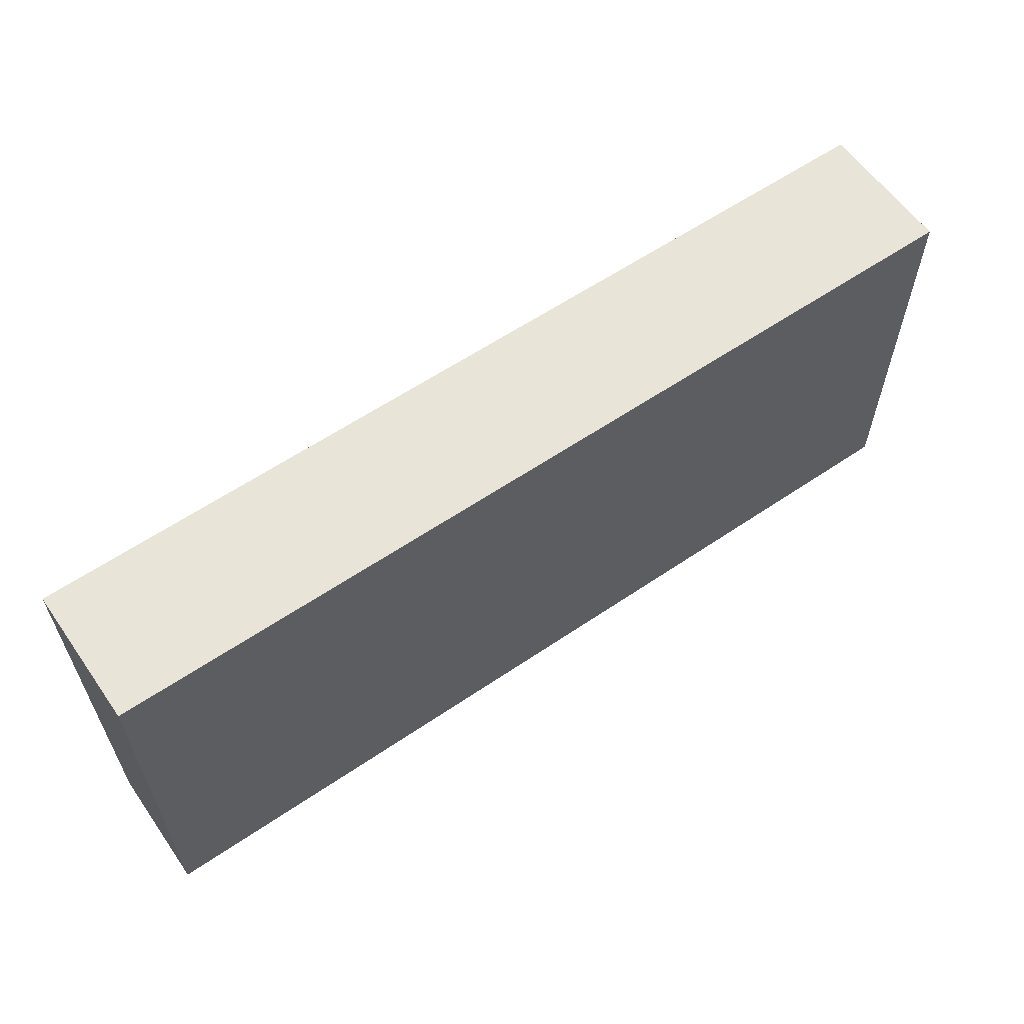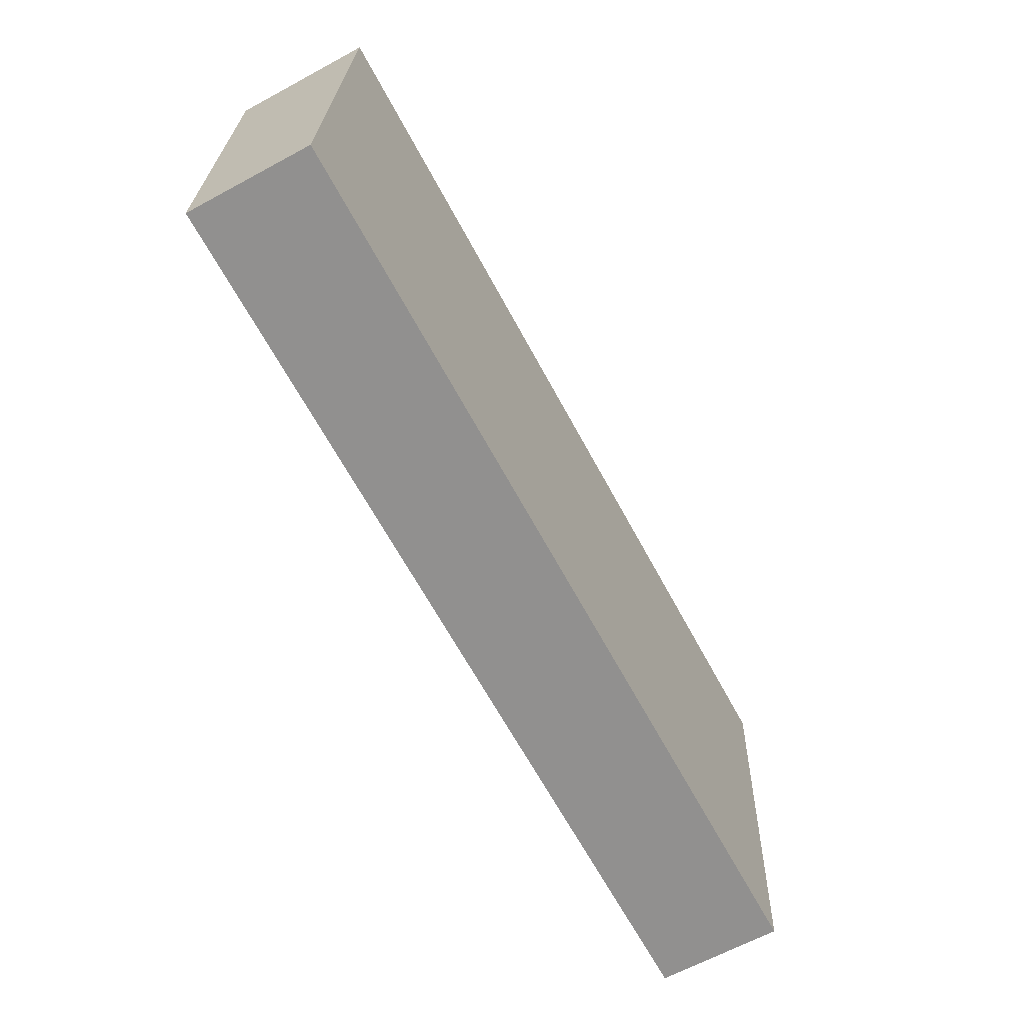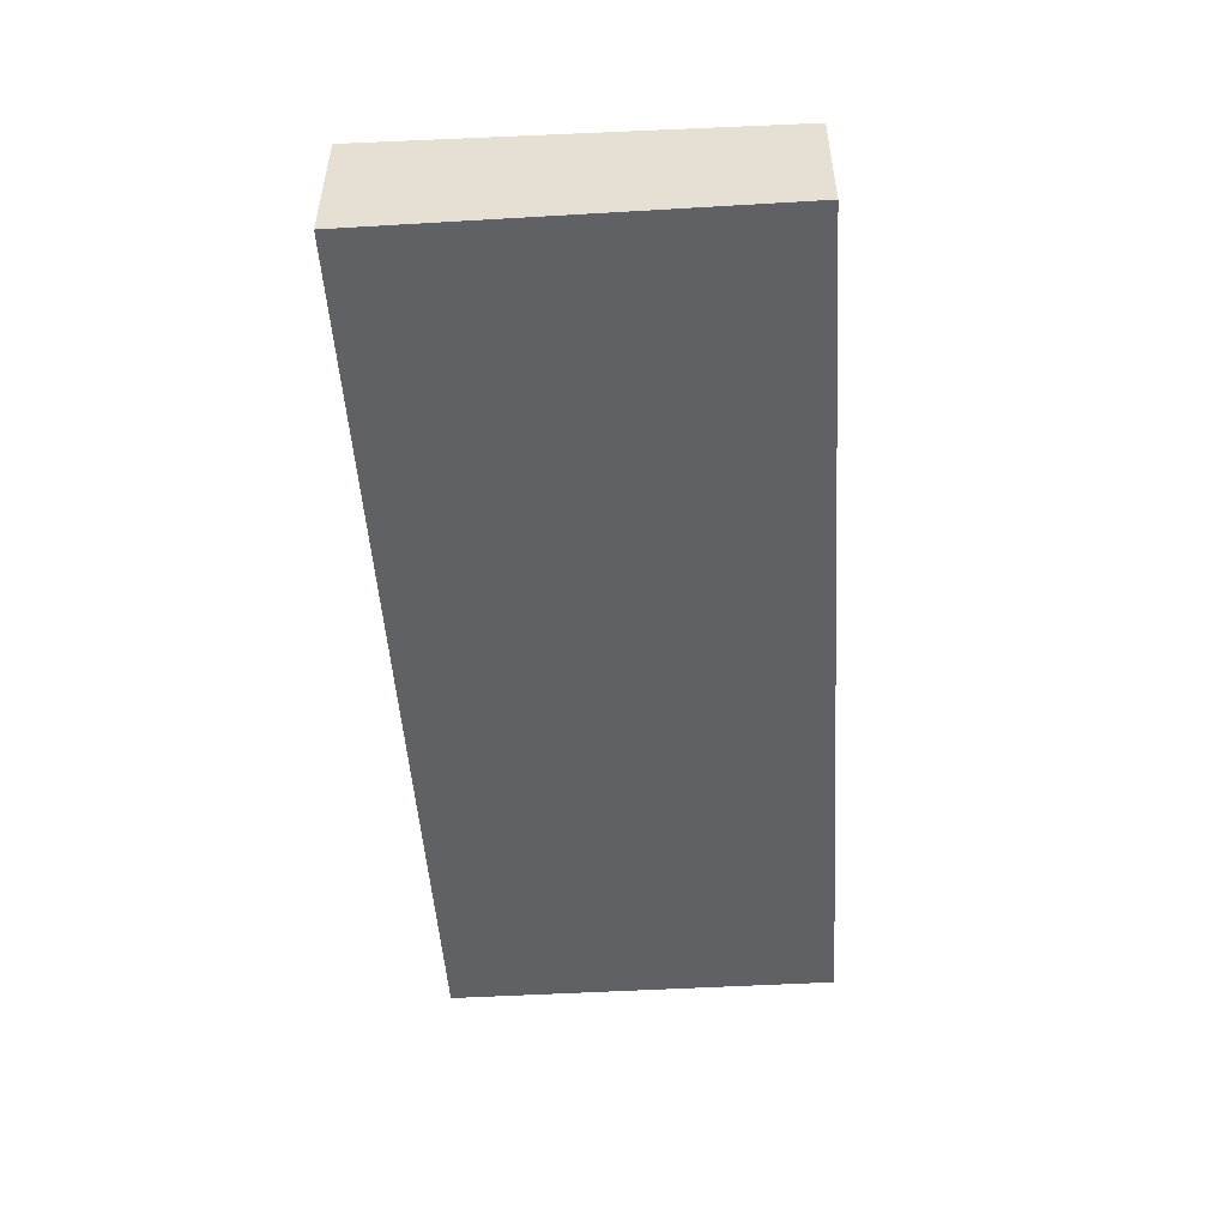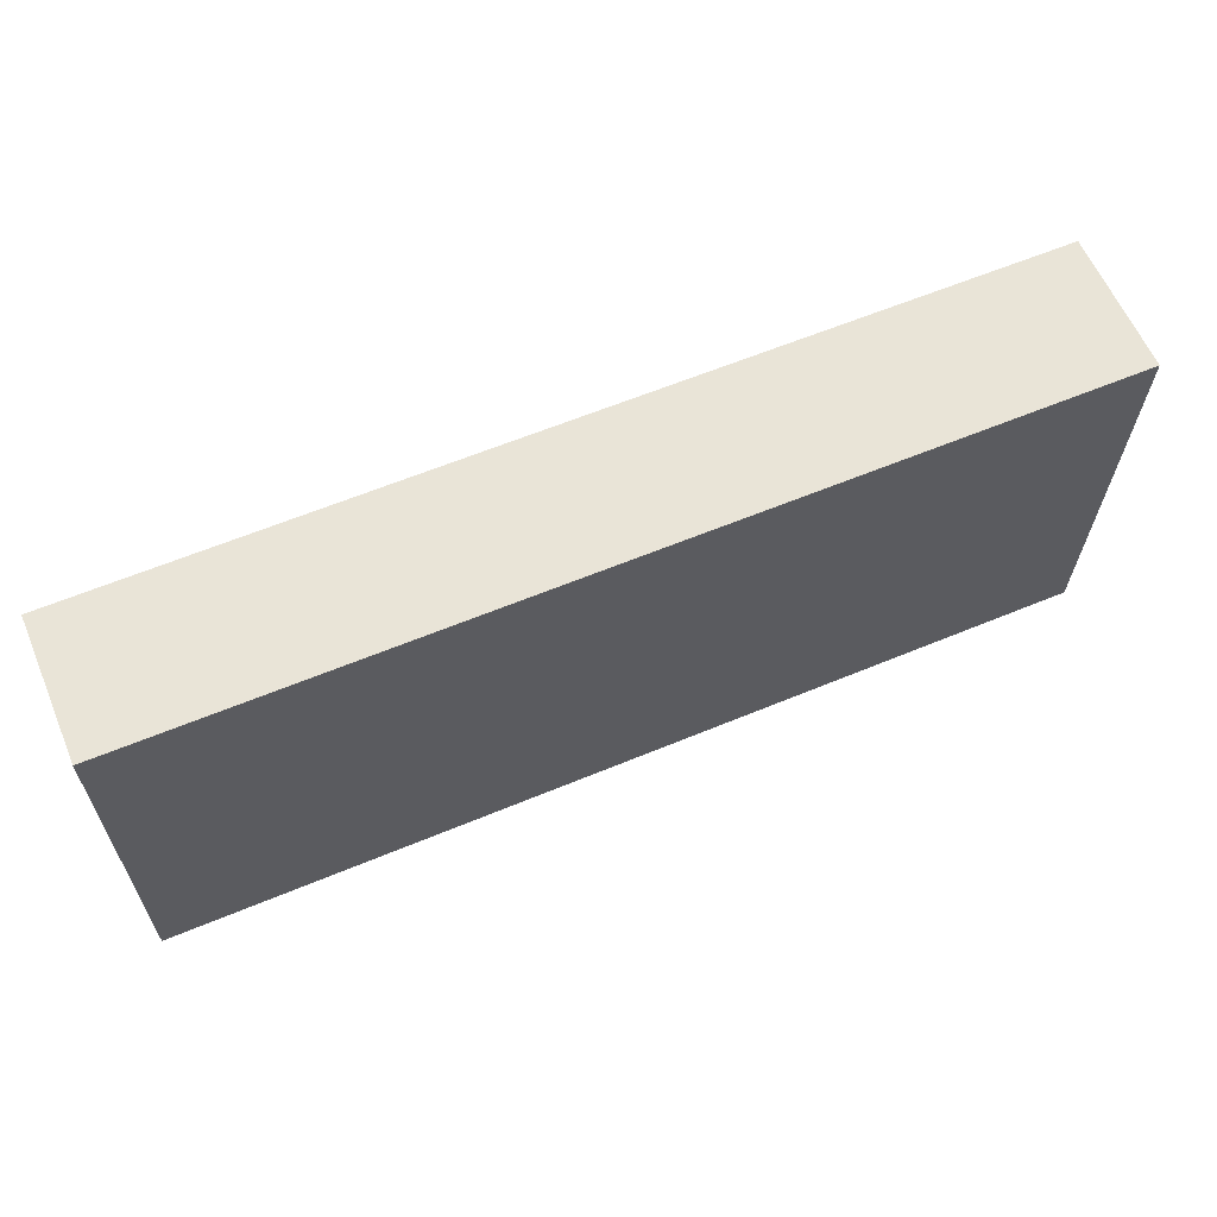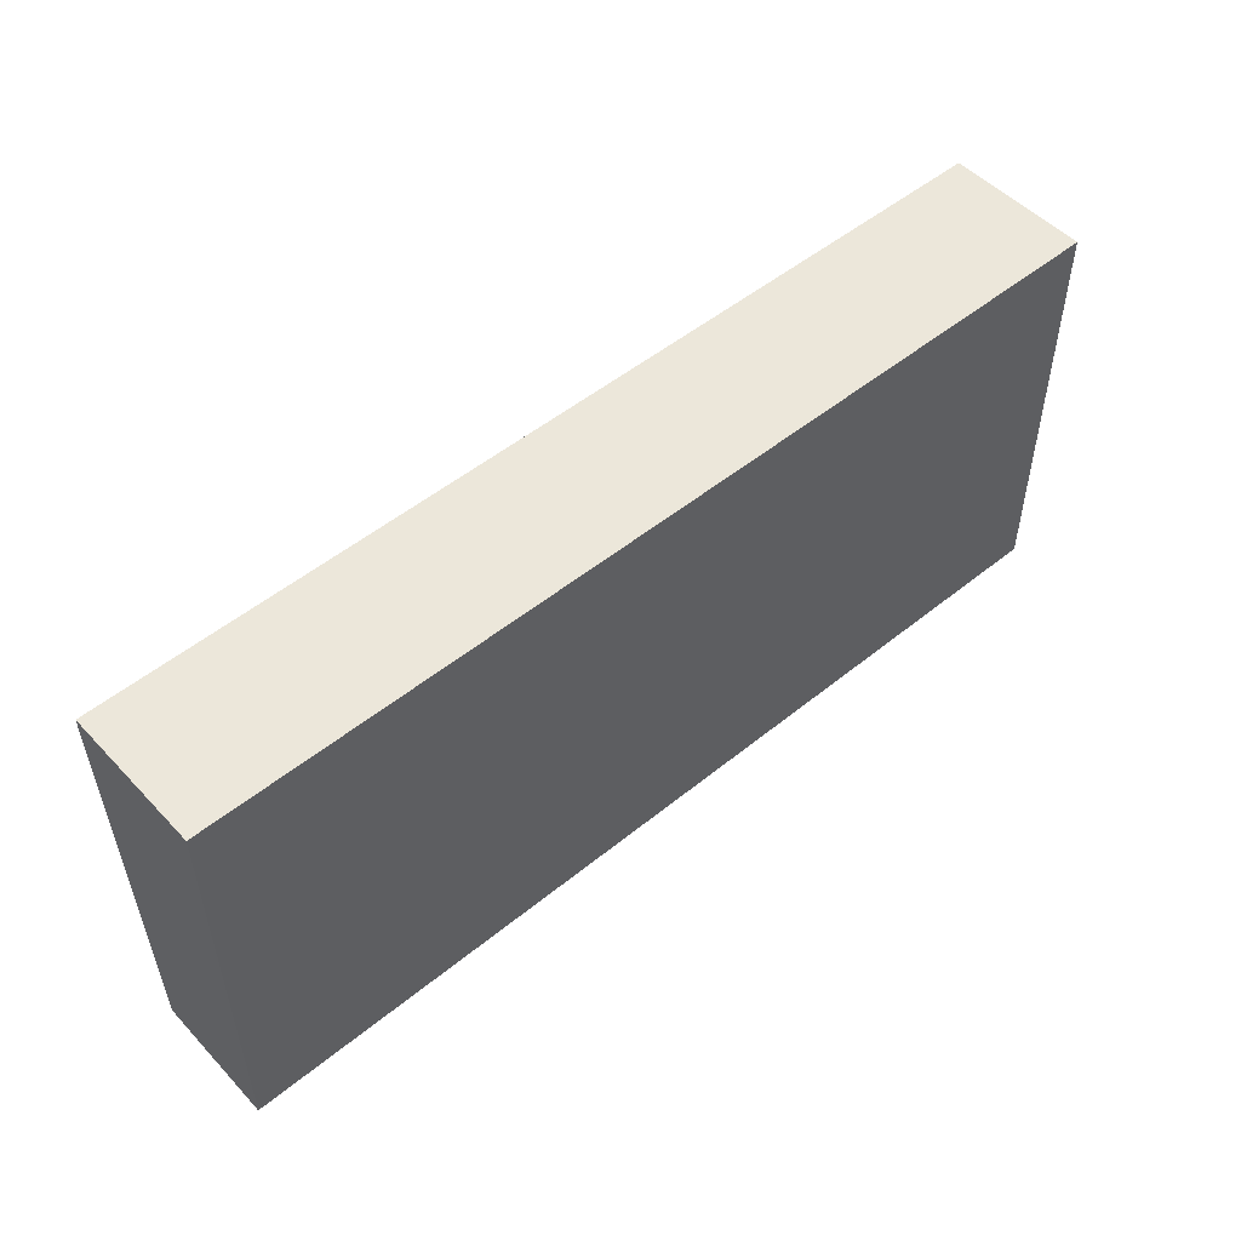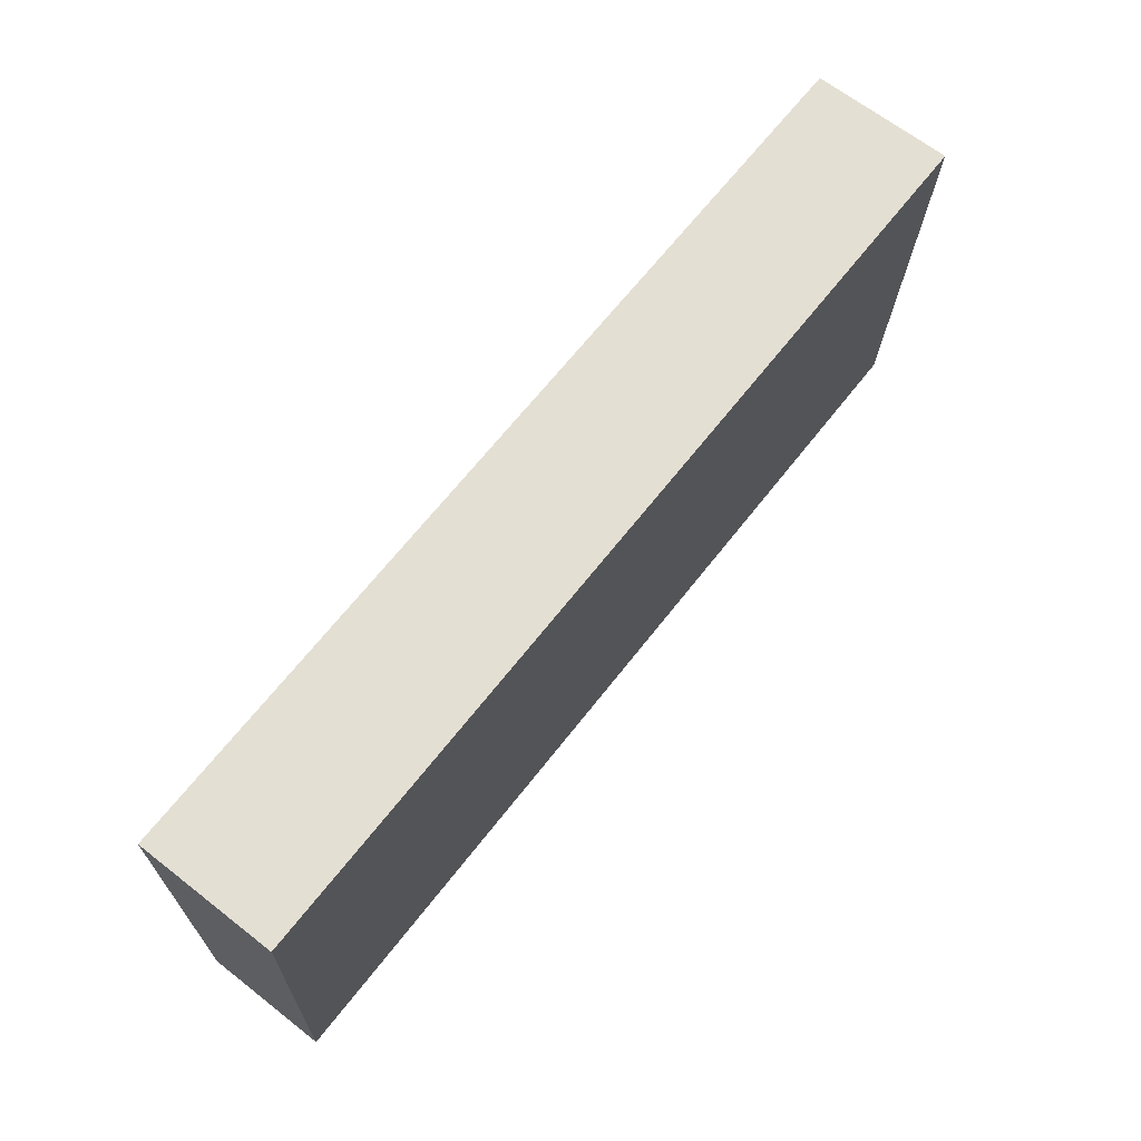
<metadata>
{"format":"obj","ext":"obj","renderer":"f3d","projection":"perspective","resolution":1024,"background":"white","views":[{"elev":59.8,"azim":145.1,"up":"+Y"},{"elev":-65.7,"azim":-61.6,"up":"+Y"},{"elev":-49.7,"azim":-86.3,"up":"+Z"},{"elev":61.2,"azim":-23.0,"up":"+Y"},{"elev":51.2,"azim":138.5,"up":"+Y"},{"elev":66.6,"azim":-52.0,"up":"+Y"}]}
</metadata>
<code>
v 0.1439 -0.00673 0.0146
v 0.1439 -0.00673 -0.01822
v 0.1439 0.09933 0.01822
v -0.09848 0.09933 0.01822
v -0.09848 -0.00673 0.0146
v -0.09848 0.09933 -0.01822
v 0.1439 0.09933 -0.01822
v -0.09848 -0.00673 -0.01822
f 1 2 3
f 5 2 1
f 5 1 3
f 5 3 4
f 6 4 3
f 6 5 4
f 7 6 3
f 7 3 2
f 7 2 6
f 8 6 2
f 8 2 5
f 8 5 6

</code>
